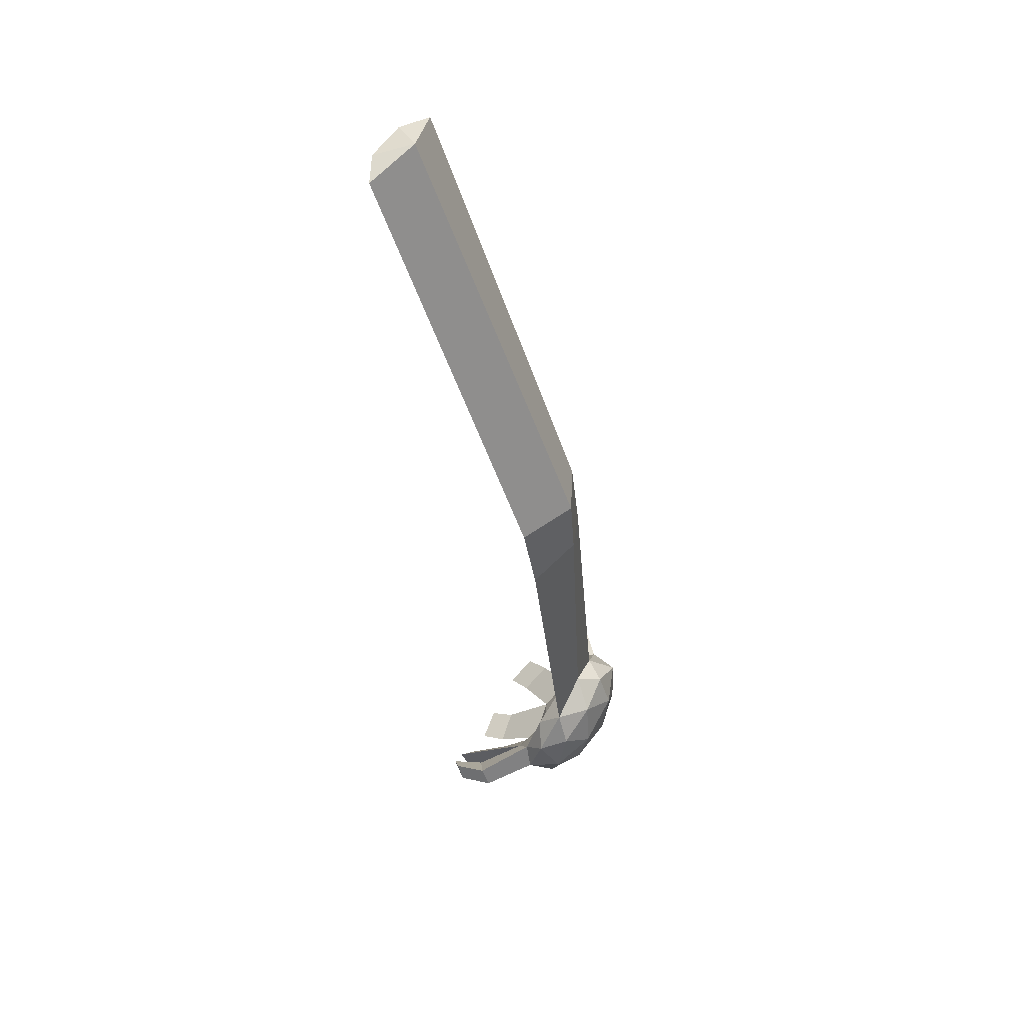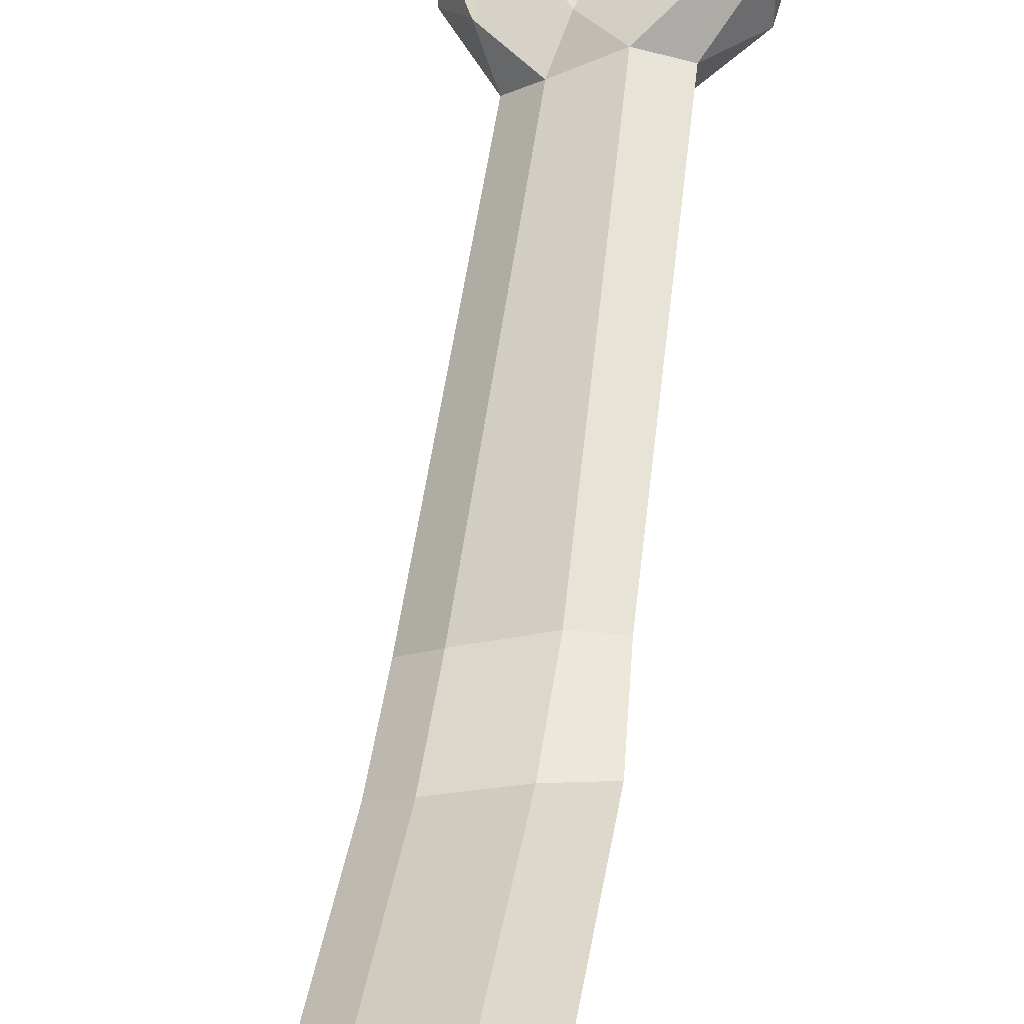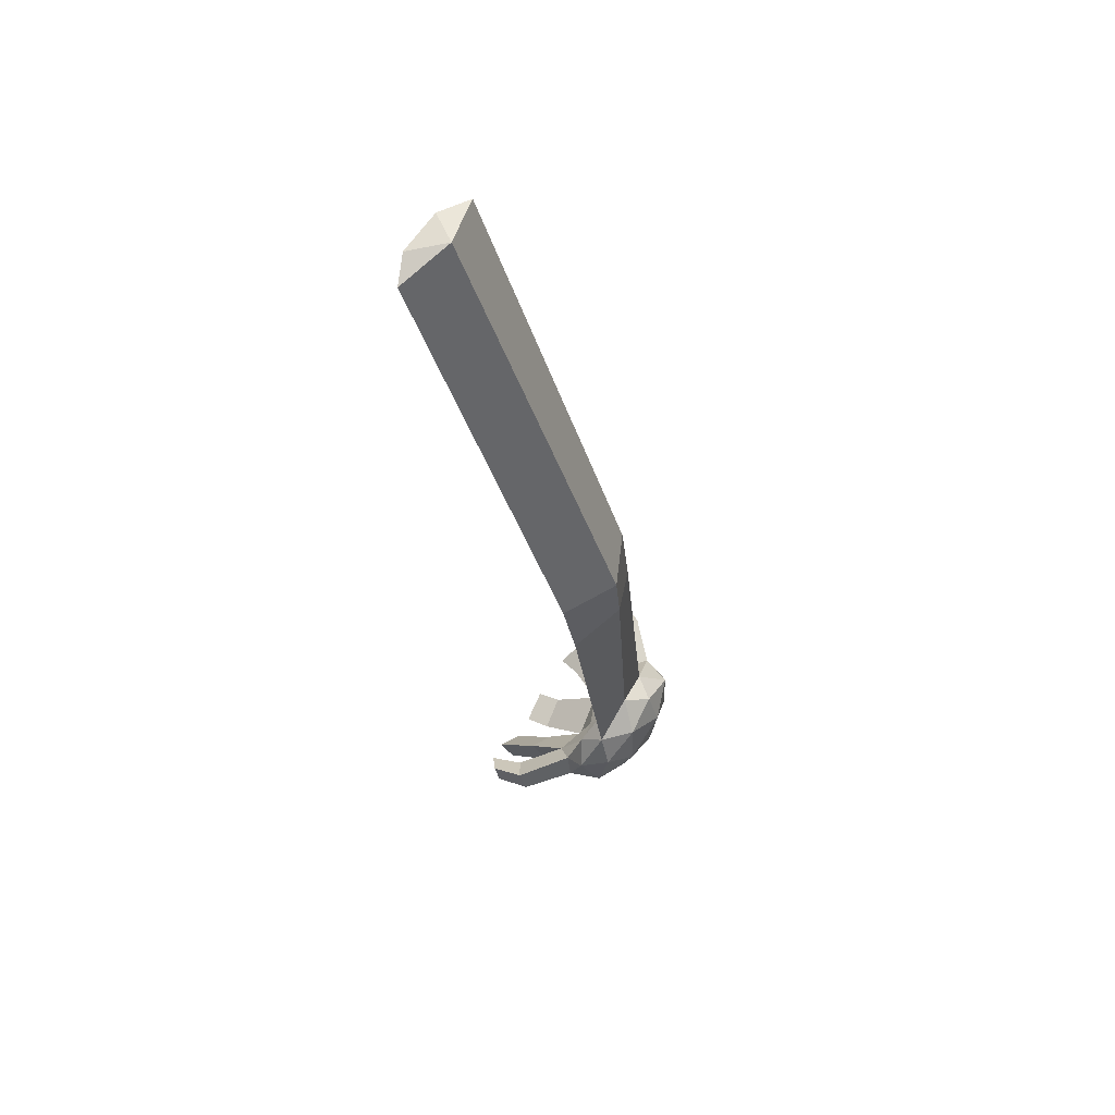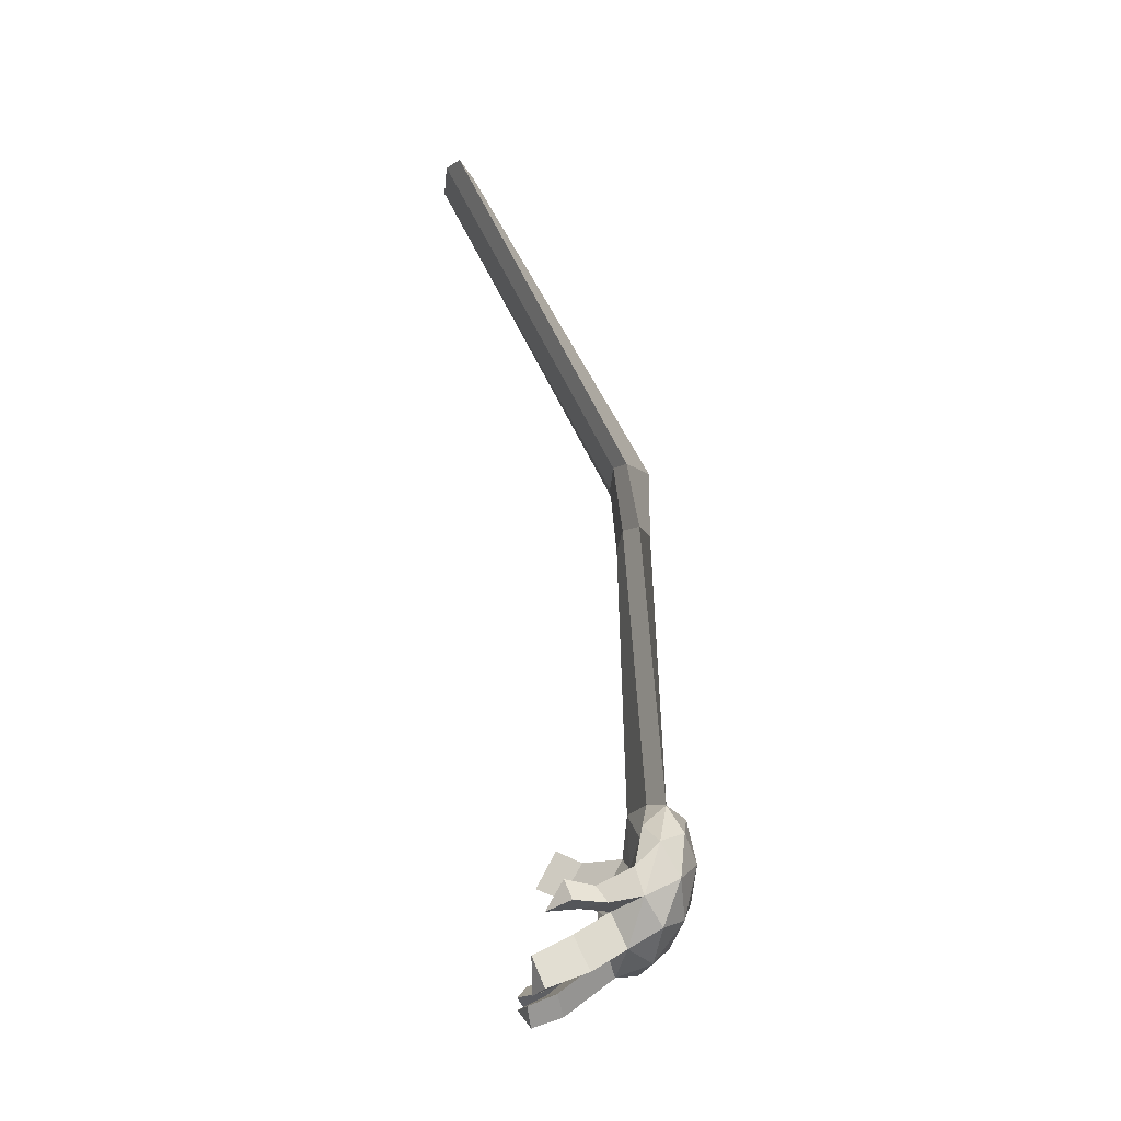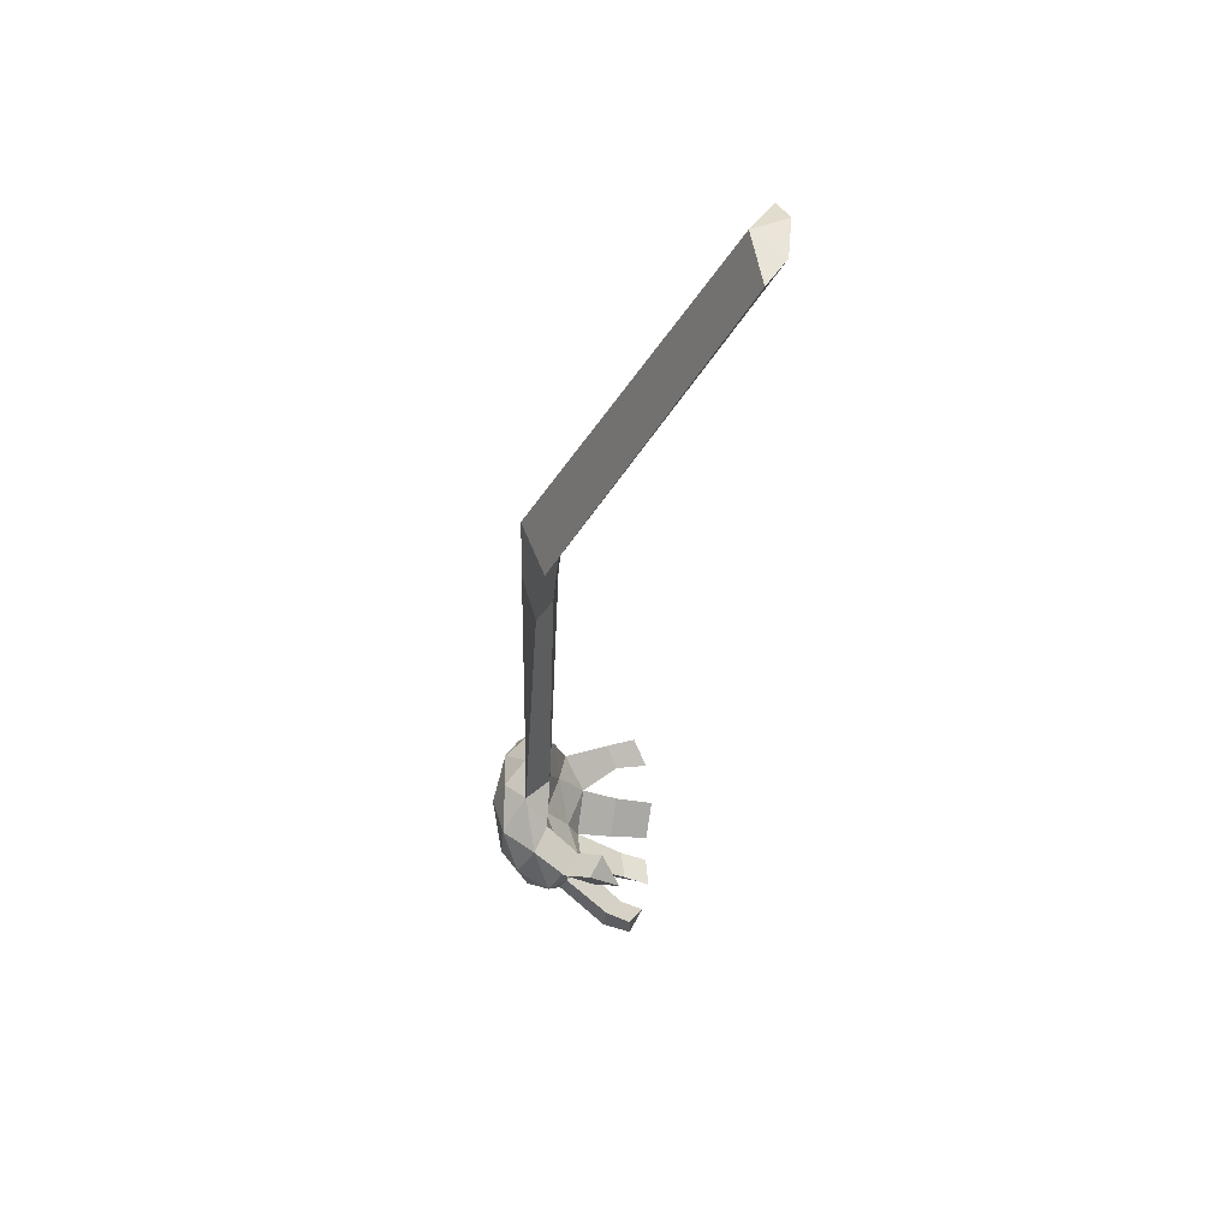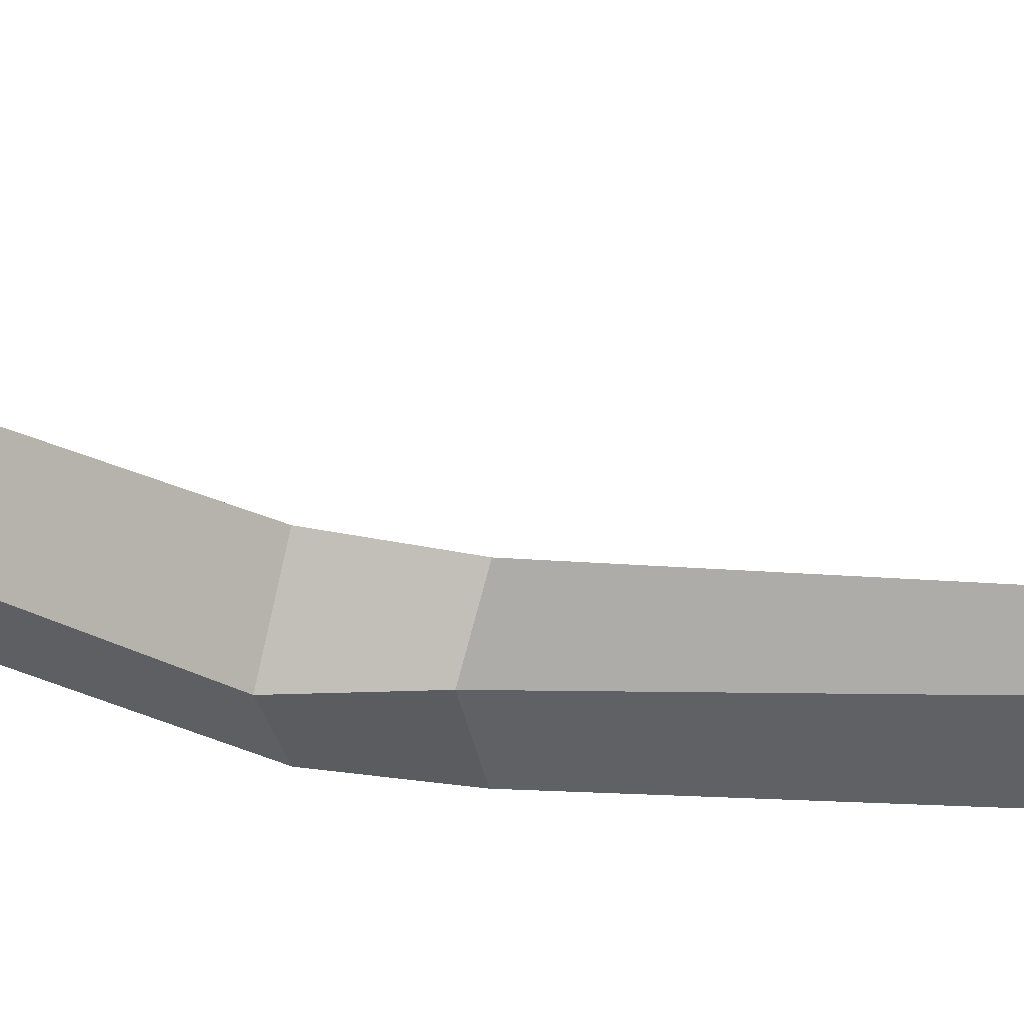
<metadata>
{"format":"obj","ext":"obj","renderer":"f3d","projection":"perspective","resolution":1024,"background":"white","views":[{"elev":50.3,"azim":-40.2,"up":"+Z"},{"elev":54.8,"azim":2.0,"up":"+Y"},{"elev":63.9,"azim":-36.0,"up":"+Z"},{"elev":-28.0,"azim":-76.2,"up":"+Z"},{"elev":52.6,"azim":115.2,"up":"+Z"},{"elev":-40.6,"azim":84.1,"up":"+Y"}]}
</metadata>
<code>
o hand_Icosphere
v 0.05475 -0.07043 0.02017
v -0.04892 -0.05054 -0.04442
v 0.0703 0.009089 -0.07248
v 0.1372 0.006397 0.03645
v 0.06366 -0.04811 0.1383
v -0.04629 -0.083 0.08647
v -0.01759 0.03169 -0.06685
v 0.09034 0.06604 -0.02066
v 0.0819 0.03109 0.1018
v -0.01504 -0.02472 0.1439
v -0.08479 -0.02073 0.032
v 0.0244 -0.001385 0.03718
v 0.06932 -0.03604 -0.03748
v -0.000736 -0.07112 -0.02083
v 0.008401 -0.02438 -0.07523
v -0.05978 -0.07841 0.01814
v -0.000486 -0.09074 0.05601
v 0.1129 -0.03396 0.02892
v 0.1184 0.0113 -0.02582
v 0.06972 -0.06777 0.0869
v 0.1182 -0.02482 0.09905
v 0.009056 -0.07573 0.1259
v -0.08752 -0.03341 -0.01135
v -0.08185 -0.05528 0.06488
v 0.02347 0.03154 -0.08668
v -0.04748 -0.001459 -0.06949
v 0.1271 0.05329 0.000723
v 0.08734 0.05188 -0.05652
v 0.0738 -0.007114 0.1432
v 0.1206 0.02839 0.08111
v -0.04196 -0.0576 0.1302
v 0.02345 -0.03227 0.1618
v -0.07106 0.01631 -0.02407
v 0.04043 0.06739 -0.05264
v 0.09886 0.07288 0.03577
v 0.03383 0.01332 0.1491
v -0.05978 -0.02703 0.09717
v -0.002564 0.02325 -0.02261
v -0.04198 -0.01066 0.03512
v 0.06184 0.04245 0.002721
v 0.05765 0.01566 0.07804
v 7.7e-05 -0.01133 0.1009
v -0.1602 0.01617 -0.01664
v -0.1594 -0.000476 -0.04055
v -0.1417 0.04205 -0.04002
v -0.1883 0.05144 -0.01442
v -0.1875 0.04013 -0.04232
v -0.1723 0.08022 -0.05047
v -0.08511 0.04005 -0.1075
v -0.05726 0.07132 -0.1056
v -0.1009 0.06069 -0.06096
v -0.1252 0.09157 -0.1373
v -0.09742 0.1163 -0.138
v -0.1378 0.1069 -0.0962
v -0.04554 0.09508 -0.1224
v -0.01199 0.09468 -0.1452
v -0.001679 0.1222 -0.1121
v -0.06054 0.1326 -0.1406
v -0.03121 0.1346 -0.1627
v -0.01614 0.1575 -0.1328
v 0.09679 0.1314 -0.0987
v 0.09593 0.1362 -0.05968
v 0.05197 0.1399 -0.09099
v 0.08742 0.1723 -0.1069
v 0.09 0.1733 -0.0711
v 0.04685 0.1752 -0.09841
v 0.1469 0.09222 0.1001
v 0.1097 0.09661 0.1108
v 0.1217 0.1305 0.06221
v 0.1421 0.1328 0.1165
v 0.1079 0.1355 0.1316
v 0.1174 0.1679 0.07984
v -0.005861 -0.03741 0.5712
v -0.05632 -0.006133 0.5591
v 0.007158 0.01667 0.5605
v -0.08602 -0.0372 0.5458
v 0.045 0.009117 0.5578
v -0.01701 -0.04031 0.6733
v -0.06747 0.004191 0.6612
v -0.003996 0.02339 0.6625
v -0.09717 -0.02225 0.6479
v 0.04217 0.02407 0.6598
v -0.07939 0.2312 1.244
v -0.1299 0.2619 1.232
v -0.06638 0.2847 1.233
v -0.1595 0.2309 1.219
v -0.0173 0.2772 1.231
f 1 14 13
f 2 14 16
f 1 13 18
f 1 18 20
f 1 20 17
f 2 16 23
f 3 15 25
f 4 19 27
f 5 21 29
f 6 22 31
f 2 23 26
f 3 25 28
f 4 27 30
f 5 29 32
f 6 31 24
f 7 33 38
f 8 34 40
f 9 35 41
f 10 36 42
f 11 37 39
f 39 42 12
f 39 37 42
f 37 10 42
f 42 41 12
f 42 36 41
f 36 9 41
f 41 40 12
f 41 35 40
f 35 8 40
f 40 38 12
f 40 34 38
f 34 7 38
f 38 39 12
f 38 33 39
f 33 11 39
f 24 37 11
f 24 31 37
f 31 10 37
f 10 31 76 74
f 36 10 74 75
f 29 9 36
f 30 35 69 67
f 30 27 35
f 27 8 35
f 28 34 63 61
f 28 25 34
f 34 25 56 57
f 26 33 51 49
f 26 23 33
f 33 23 44 45
f 29 36 75 77
f 31 22 32
f 22 5 32
f 29 30 9
f 29 21 30
f 21 4 30
f 27 28 8
f 27 19 28
f 19 3 28
f 25 26 7
f 25 15 26
f 15 2 26
f 23 24 11
f 23 16 24
f 16 6 24
f 17 22 6
f 17 20 22
f 20 5 22
f 20 21 5
f 20 18 21
f 18 4 21
f 18 19 4
f 18 13 19
f 13 3 19
f 16 17 6
f 16 14 17
f 14 1 17
f 13 15 3
f 13 14 15
f 14 2 15
f 45 44 47 48
f 11 33 45 43
f 23 11 43 44
f 47 46 48
f 43 45 48 46
f 44 43 46 47
f 49 51 54 52
f 33 7 50 51
f 7 26 49 50
f 52 54 53
f 51 50 53 54
f 50 49 52 53
f 57 56 59 60
f 7 34 57 55
f 25 7 55 56
f 59 58 60
f 55 57 60 58
f 56 55 58 59
f 61 63 66 64
f 34 8 62 63
f 8 28 61 62
f 64 66 65
f 63 62 65 66
f 62 61 64 65
f 67 69 72 70
f 35 9 68 69
f 9 30 67 68
f 70 72 71
f 69 68 71 72
f 68 67 70 71
f 75 74 79 80
f 77 75 80 82
f 74 76 81 79
f 31 32 73 76
f 32 29 77 73
f 78 82 87 83
f 81 78 83 86
f 80 79 84 85
f 76 73 78 81
f 73 77 82 78
f 83 85 84
f 83 87 85
f 86 83 84
f 79 81 86 84
f 82 80 85 87

</code>
